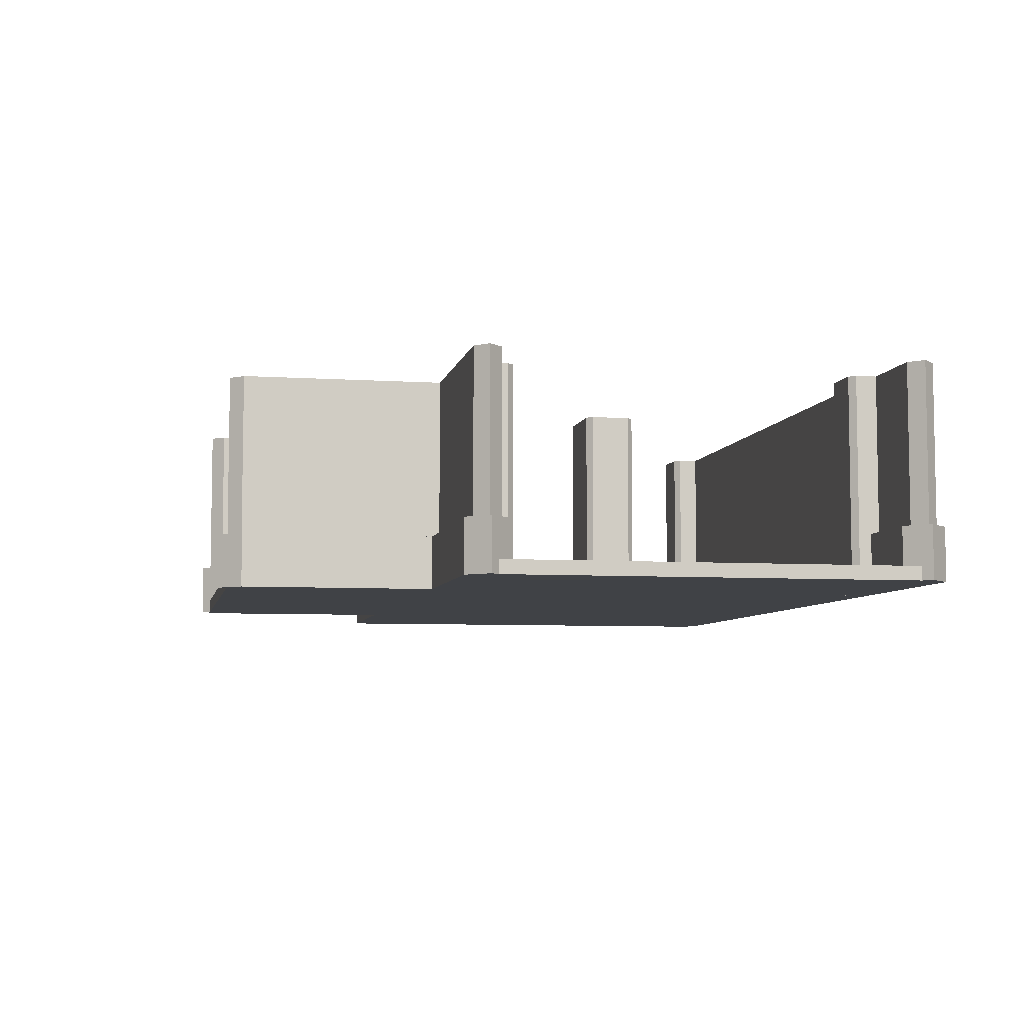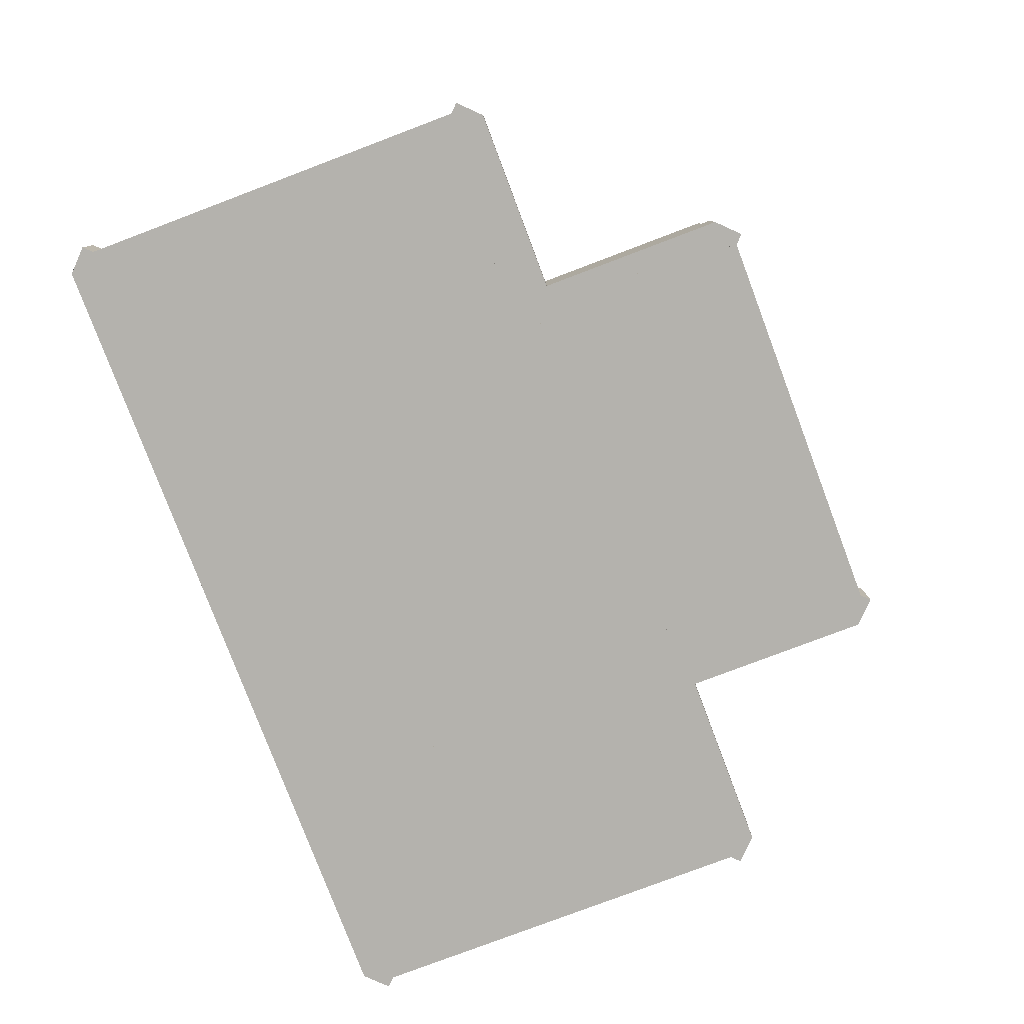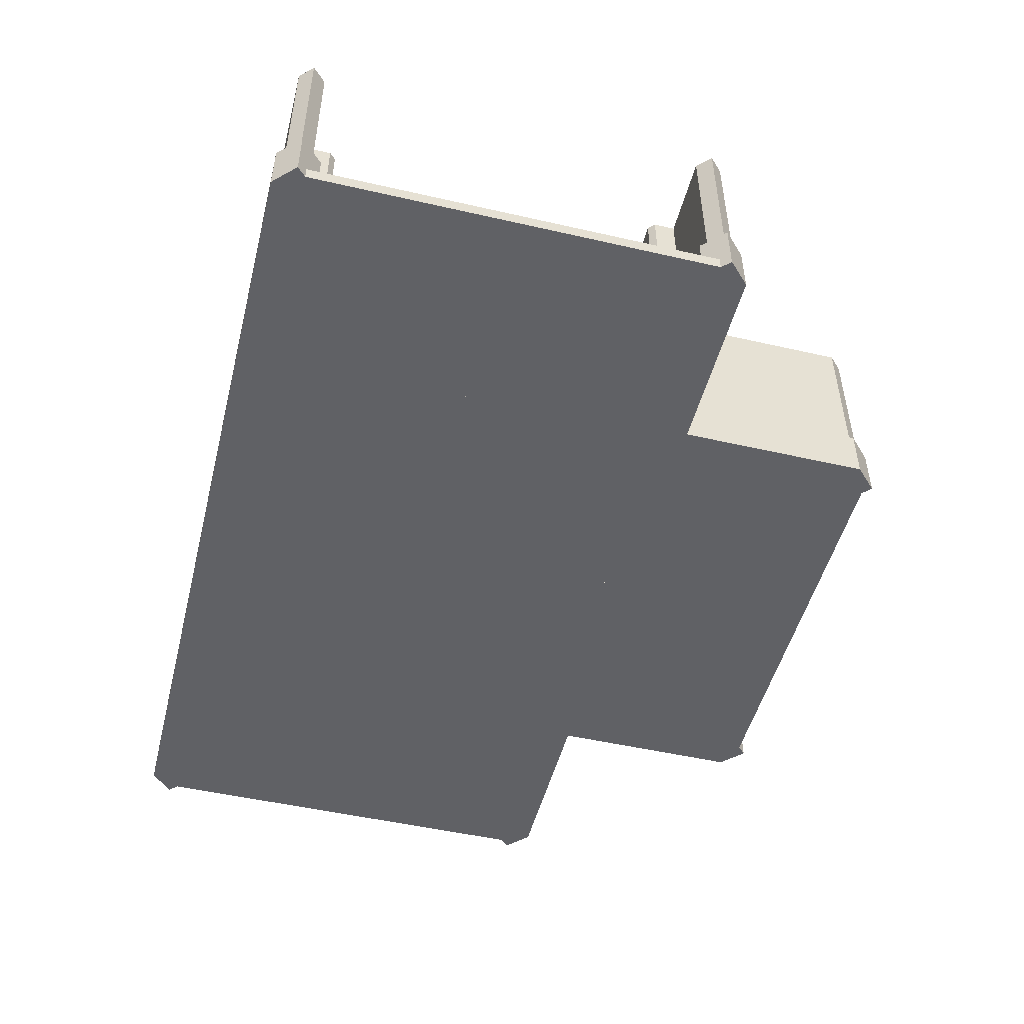
<metadata>
{"format":"obj","ext":"obj","renderer":"f3d","projection":"perspective","resolution":1024,"background":"white","views":[{"elev":-6.3,"azim":-101.1,"up":"+Y"},{"elev":-79.6,"azim":110.7,"up":"+Y"},{"elev":-49.7,"azim":75.8,"up":"+Y"}]}
</metadata>
<code>
o Tile_1248_Dungeon_tiles.002
v 0.9375 1e-06 1
v 2 1e-06 1.062
v 1 1e-06 1.062
v 2.062 1e-06 1
v 0.9375 1e-06 0
v 2.062 1e-06 0
v 1 1e-06 -0.0625
v 2 1e-06 -0.0625
v 2.062 0.065 1
v 1 0.065 1.062
v 2 0.065 1.062
v 0.9375 0.065 1
v 2.062 0.065 0
v 0.9375 0.065 0
v 2 0.065 -0.0625
v 1 0.065 -0.0625
v -0.0625 -0 1
v 0 -0 1.062
v 1.062 1e-06 1
v -0.0625 0 0
v 1.062 1e-06 0
v 0 0 -0.0625
v 1.062 0.065 1
v 0 0.065 1.062
v -0.0625 0.065 1
v 1.062 0.065 0
v -0.0625 0.065 0
v 0 0.065 -0.0625
v 1 1e-06 0.0625
v 0 -0 0.0625
v -0.0625 0 -1
v 1.062 1e-06 -1
v 0 0 -1.062
v 1 1e-06 -1.062
v 0 0.065 0.0625
v 1 0.065 0.0625
v 1.062 0.065 -1
v -0.0625 0.065 -1
v 1 0.065 -1.062
v 0 0.065 -1.062
v 2 1e-06 0.0625
v 0.9375 1e-06 -1
v 2.062 1e-06 -1
v 2 1e-06 -1.062
v 2 0.065 0.0625
v 2.062 0.065 -1
v 0.9375 0.065 -1
v 2 0.065 -1.062
v -1.062 -0 1
v -1 -0 1.062
v 0.0625 -0 1
v -1.062 0 0
v 0.0625 0 0
v -1 0 -0.0625
v 0.0625 0.065 1
v -1 0.065 1.062
v -1.062 0.065 1
v 0.0625 0.065 0
v -1.062 0.065 0
v -1 0.065 -0.0625
v -2.062 -0 1
v -2 -0 1.062
v -0.9375 -0 1
v -2.062 0 0
v -0.9375 0 0
v -2 0 -0.0625
v -0.9375 0.065 1
v -2 0.065 1.062
v -2.062 0.065 1
v -0.9375 0.065 0
v -2.062 0.065 0
v -2 0.065 -0.0625
v -1 -0 0.0625
v -2 -0 0.0625
v -2.062 0 -1
v -0.9375 0 -1
v -2 0 -1.062
v -1 0 -1.062
v -2 0.065 0.0625
v -1 0.065 0.0625
v -0.9375 0.065 -1
v -2.062 0.065 -1
v -1 0.065 -1.062
v -2 0.065 -1.062
v -1.062 0 -1
v 0.0625 0 -1
v 0.0625 0.065 -1
v -1.062 0.065 -1
v 0 0 -0.9375
v -1 0 -0.9375
v -1.062 0 -2
v 0.0625 0 -2
v -1 0 -2.062
v 0 0 -2.062
v -1 0.065 -0.9375
v 0 0.065 -0.9375
v 0.0625 0.065 -2
v -1.062 0.065 -2
v 0 0.065 -2.062
v -1 0.065 -2.062
v 1 1e-06 -0.9375
v -0.0625 0 -2
v 1.062 1e-06 -2
v 1 1e-06 -2.062
v 1 0.065 -0.9375
v 1.062 0.065 -2
v -0.0625 0.065 -2
v 1 0.065 -2.062
v -1 0 -2.062
v -0.9375 1 -2
v -0.9375 0 -2
v -1 1 -2.062
v -1 1 -0.9375
v -1 0 -0.9375
v -0.9375 1 -1
v -1.062 1 -2
v -1.062 1 -1
v 1 1e-06 -2.062
v 1.062 1 -2
v 1 1 -2.062
v 1 1 -0.9375
v 1 1e-06 -0.9375
v 1.062 1 -1
v 0.9375 1e-06 -2
v 0.9375 1 -2
v 0.9375 1 -1
v -0.9375 0 -1
v -2 0 -0.9375
v -2.062 1 -1
v -2.062 0 -1
v -2 1 -0.9375
v -1 1 -1.062
v -2 1 -1.062
v 2.062 1e-06 -1
v 2 1 -0.9375
v 2 1e-06 -0.9375
v 2.062 1 -1
v 0.9375 1e-06 -1
v 2 1 -1.062
v 1 1 -1.062
v 2.062 1e-06 1
v 2 1 1.062
v 2.062 1 1
v 0.9375 1 1
v 0.9375 1e-06 1
v 1 1 1.062
v 2 1e-06 0.9375
v 2 1 0.9375
v 1 1 0.9375
v 1 1e-06 0.9375
v 1.062 1e-06 1
v 1.062 1 1
v -0.0625 1 1
v -0.0625 -0 1
v 0 1 1.062
v 0 1 0.9375
v 0 -0 0.9375
v 0.0625 -0 1
v 0.0625 1 1
v -1.062 1 1
v -1.062 -0 1
v -1 1 1.062
v -1 1 0.9375
v -1 -0 0.9375
v -0.9375 -0 1
v -0.9375 1 1
v -2.062 1 1
v -2.062 -0 1
v -2 1 1.062
v -2 1 0.9375
v -2 -0 0.9375
v -2 0.25 1.103
v -1 -0 1.103
v -1 0.25 1.103
v -2 -0 1.103
v -0.8975 0.25 1
v -2.103 0.25 1
v -1 0.25 0.8975
v -2 0.25 0.8975
v -2 -0 0.8975
v -1 -0 0.8975
v -2.103 -0 1
v -0.8975 -0 1
v 0 -0 1.103
v 0 0.25 1.103
v 0.1025 0.25 1
v -1.103 0.25 1
v 0 0.25 0.8975
v 0 -0 0.8975
v -1.103 -0 1
v 0.1025 -0 1
v 1 1e-06 1.103
v 1 0.25 1.103
v 1.103 0.25 1
v -0.1025 0.25 1
v 1 0.25 0.8975
v 1 1e-06 0.8975
v -0.1025 -0 1
v 1.103 1e-06 1
v 2 1e-06 1.103
v 2 0.25 1.103
v 2.103 0.25 1
v 0.8975 0.25 1
v 2 0.25 0.8975
v 2 1e-06 0.8975
v 0.8975 1e-06 1
v 2.103 1e-06 1
v -2 0.25 -0.8975
v -1 0 -0.8975
v -1 0.25 -0.8975
v -2 0 -0.8975
v -0.8975 0.25 -1
v -2.103 0.25 -1
v -1 0.25 -1.103
v -2 0.25 -1.103
v -2 0 -1.103
v -1 0 -1.103
v -2.103 0 -1
v -0.8975 0 -1
v 1 0.25 -0.8975
v 2 1e-06 -0.8975
v 2 0.25 -0.8975
v 1 1e-06 -0.8975
v 2.103 0.25 -1
v 0.8975 0.25 -1
v 2 0.25 -1.103
v 1 0.25 -1.103
v 1 1e-06 -1.103
v 2 1e-06 -1.103
v 0.8975 1e-06 -1
v 2.103 1e-06 -1
v 0.8975 0.25 -2
v 0.8975 1e-06 -2
v 1 0.25 -2.103
v 1.103 0.25 -1
v 1.103 0.25 -2
v 1.103 1e-06 -2
v 1.103 1e-06 -1
v 1 1e-06 -2.103
v 1 1e-06 -0.8975
v -1.103 0.25 -2
v -1.103 0 -1
v -1.103 0.25 -1
v -1.103 0 -2
v -1 0.25 -2.103
v -0.8975 0.25 -2
v -0.8975 0 -2
v -0.8975 0 -1
v -1 0 -2.103
v -1 0 -0.8975
v 1 1e-06 -1.375
v 0.8387 1e-06 -1.625
v 1 1e-06 -1.625
v 0.8387 1e-06 -1.375
v 0.81 1e-06 -1.404
v 0.81 1e-06 -1.596
v 0.8387 1 -1.625
v 1 1 -1.375
v 1 1 -1.625
v 0.8387 1 -1.375
v 0.81 1 -1.596
v 0.81 1 -1.404
v -1.625 -0 1
v -1.375 -0 0.8387
v -1.375 -0 1
v -1.625 -0 0.8387
v -1.596 -0 0.81
v -1.404 -0 0.81
v -1.375 1 0.8387
v -1.625 1 1
v -1.375 1 1
v -1.625 1 0.8387
v -1.404 1 0.81
v -1.596 1 0.81
v 1.375 1e-06 1
v 1.625 1e-06 0.8387
v 1.625 1e-06 1
v 1.375 1e-06 0.8387
v 1.404 1e-06 0.81
v 1.596 1e-06 0.81
v 1.625 1 0.8387
v 1.375 1 1
v 1.625 1 1
v 1.375 1 0.8387
v 1.596 1 0.81
v 1.404 1 0.81
v -1 0 -1.625
v -0.8387 0 -1.375
v -1 0 -1.375
v -0.8387 0 -1.625
v -0.81 0 -1.596
v -0.81 0 -1.404
v -0.8387 1 -1.375
v -1 1 -1.625
v -1 1 -1.375
v -0.8387 1 -1.625
v -0.81 1 -1.404
v -0.81 1 -1.596
v 0 0 -0.125
v 0.1613 -0 0.125
v 0 -0 0.125
v 0.1613 0 -0.125
v 0.19 0 -0.09634
v 0.19 -0 0.09634
v 0.1613 1 0.125
v 0 1 -0.125
v 0 1 0.125
v 0.1613 1 -0.125
v 0.19 1 0.09634
v 0.19 1 -0.09634
v -0.1613 0 -0.125
v -0.1613 -0 0.125
v -0.19 -0 0.09634
v -0.19 0 -0.09634
v -0.1613 1 -0.125
v -0.1613 1 0.125
v -0.19 1 -0.09634
v -0.19 1 0.09634
v -1.375 0 -1
v -1.625 0 -0.8387
v -1.625 0 -1
v -1.375 0 -0.8387
v -1.404 0 -0.81
v -1.596 0 -0.81
v -1.625 1 -0.8387
v -1.375 1 -1
v -1.625 1 -1
v -1.375 1 -0.8387
v -1.596 1 -0.81
v -1.404 1 -0.81
v 1.625 1e-06 -1
v 1.375 1e-06 -0.8387
v 1.375 1e-06 -1
v 1.625 1e-06 -0.8387
v 1.596 1e-06 -0.81
v 1.404 1e-06 -0.81
v 1.375 1 -0.8387
v 1.625 1 -1
v 1.375 1 -1
v 1.625 1 -0.8387
v 1.404 1 -0.81
v 1.596 1 -0.81
v 0 0 0
v 0 0 -0.003676
f 1 2 3
f 2 1 4
f 4 1 5
f 4 5 6
f 6 5 7
f 6 7 8
f 9 10 11
f 10 9 12
f 12 9 13
f 12 13 14
f 14 13 15
f 14 15 16
f 12 5 1
f 5 12 14
f 12 3 10
f 3 12 1
f 10 2 11
f 2 10 3
f 9 2 4
f 2 9 11
f 8 13 6
f 13 8 15
f 7 15 8
f 15 7 16
f 14 7 5
f 7 14 16
f 13 4 6
f 4 13 9
f 17 3 18
f 3 17 19
f 19 17 20
f 19 20 21
f 21 20 22
f 21 22 7
f 23 24 10
f 24 23 25
f 25 23 26
f 25 26 27
f 27 26 16
f 27 16 28
f 25 20 17
f 20 25 27
f 25 18 24
f 18 25 17
f 24 3 10
f 3 24 18
f 23 3 19
f 3 23 10
f 7 26 21
f 26 7 16
f 22 16 7
f 16 22 28
f 27 22 20
f 22 27 28
f 26 19 21
f 19 26 23
f 20 29 30
f 29 20 21
f 21 20 31
f 21 31 32
f 32 31 33
f 32 33 34
f 26 35 36
f 35 26 27
f 27 26 37
f 27 37 38
f 38 37 39
f 38 39 40
f 27 31 20
f 31 27 38
f 27 30 35
f 30 27 20
f 35 29 36
f 29 35 30
f 26 29 21
f 29 26 36
f 34 37 32
f 37 34 39
f 33 39 34
f 39 33 40
f 38 33 31
f 33 38 40
f 37 21 32
f 21 37 26
f 5 41 29
f 41 5 6
f 6 5 42
f 6 42 43
f 43 42 34
f 43 34 44
f 13 36 45
f 36 13 14
f 14 13 46
f 14 46 47
f 47 46 48
f 47 48 39
f 14 42 5
f 42 14 47
f 14 29 36
f 29 14 5
f 36 41 45
f 41 36 29
f 13 41 6
f 41 13 45
f 44 46 43
f 46 44 48
f 34 48 44
f 48 34 39
f 47 34 42
f 34 47 39
f 46 6 43
f 6 46 13
f 49 18 50
f 18 49 51
f 51 49 52
f 51 52 343 53
f 343 52 54 344
f 344 54 22
f 55 56 24
f 56 55 57
f 57 55 58
f 57 58 59
f 59 58 28
f 59 28 60
f 57 52 49
f 52 57 59
f 57 50 56
f 50 57 49
f 56 18 24
f 18 56 50
f 55 18 51
f 18 55 24
f 22 58 53
f 58 22 28
f 54 28 22
f 28 54 60
f 59 54 52
f 54 59 60
f 58 51 53
f 51 58 55
f 61 50 62
f 50 61 63
f 63 61 64
f 63 64 65
f 65 64 66
f 65 66 54
f 67 68 56
f 68 67 69
f 69 67 70
f 69 70 71
f 71 70 60
f 71 60 72
f 69 64 61
f 64 69 71
f 69 62 68
f 62 69 61
f 68 50 56
f 50 68 62
f 67 50 63
f 50 67 56
f 54 70 65
f 70 54 60
f 66 60 54
f 60 66 72
f 71 66 64
f 66 71 72
f 70 63 65
f 63 70 67
f 64 73 74
f 73 64 65
f 65 64 75
f 65 75 76
f 76 75 77
f 76 77 78
f 70 79 80
f 79 70 71
f 71 70 81
f 71 81 82
f 82 81 83
f 82 83 84
f 71 75 64
f 75 71 82
f 71 74 79
f 74 71 64
f 79 73 80
f 73 79 74
f 70 73 65
f 73 70 80
f 78 81 76
f 81 78 83
f 77 83 78
f 83 77 84
f 82 77 75
f 77 82 84
f 81 65 76
f 65 81 70
f 52 30 73
f 30 52 343
f 53 343 52 85
f 53 85 86
f 86 85 78
f 86 78 33
f 58 80 35
f 80 58 59
f 59 58 87
f 59 87 88
f 88 87 40
f 88 40 83
f 59 85 52
f 85 59 88
f 59 73 80
f 73 59 52
f 80 30 35
f 30 80 73
f 58 30 53
f 30 58 35
f 33 87 86
f 87 33 40
f 78 40 33
f 40 78 83
f 88 78 85
f 78 88 83
f 87 53 86
f 53 87 58
f 85 89 90
f 89 85 86
f 86 85 91
f 86 91 92
f 92 91 93
f 92 93 94
f 87 95 96
f 95 87 88
f 88 87 97
f 88 97 98
f 98 97 99
f 98 99 100
f 88 91 85
f 91 88 98
f 88 90 95
f 90 88 85
f 95 89 96
f 89 95 90
f 87 89 86
f 89 87 96
f 94 97 92
f 97 94 99
f 93 99 94
f 99 93 100
f 98 93 91
f 93 98 100
f 97 86 92
f 86 97 87
f 31 101 89
f 101 31 32
f 32 31 102
f 32 102 103
f 103 102 94
f 103 94 104
f 37 96 105
f 96 37 38
f 38 37 106
f 38 106 107
f 107 106 108
f 107 108 99
f 38 102 31
f 102 38 107
f 38 89 96
f 89 38 31
f 96 101 105
f 101 96 89
f 37 101 32
f 101 37 105
f 104 106 103
f 106 104 108
f 94 108 104
f 108 94 99
f 107 94 102
f 94 107 99
f 106 32 103
f 32 106 37
f 53 343 344
f 53 30 343
f 53 344 22
f 109 110 111
f 110 109 112
f 76 113 114
f 113 76 115
f 112 91 116
f 91 112 109
f 113 116 117
f 116 113 112
f 112 113 115
f 112 115 110
f 109 85 91
f 85 109 114
f 114 109 111
f 114 111 76
f 117 114 113
f 114 117 85
f 116 85 117
f 85 116 91
f 111 115 76
f 115 111 110
f 118 119 103
f 119 118 120
f 32 121 122
f 121 32 123
f 120 124 125
f 124 120 118
f 121 125 126
f 125 121 120
f 120 121 123
f 120 123 119
f 118 42 124
f 42 118 122
f 122 118 103
f 122 103 32
f 126 122 121
f 122 126 42
f 125 42 126
f 42 125 124
f 103 123 32
f 123 103 119
f 127 113 90
f 113 127 115
f 128 129 130
f 129 128 131
f 115 78 132
f 78 115 127
f 129 132 133
f 132 129 115
f 115 129 131
f 115 131 113
f 127 77 78
f 77 127 130
f 130 127 90
f 130 90 128
f 133 130 129
f 130 133 77
f 132 77 133
f 77 132 78
f 90 131 128
f 131 90 113
f 134 135 136
f 135 134 137
f 101 126 138
f 126 101 121
f 137 44 139
f 44 137 134
f 126 139 140
f 139 126 137
f 137 126 121
f 137 121 135
f 134 34 44
f 34 134 138
f 138 134 136
f 138 136 101
f 140 138 126
f 138 140 34
f 139 34 140
f 34 139 44
f 136 121 101
f 121 136 135
f 141 142 2
f 142 141 143
f 3 144 145
f 144 3 146
f 143 147 148
f 147 143 141
f 144 148 149
f 148 144 143
f 143 144 146
f 143 146 142
f 141 150 147
f 150 141 145
f 145 141 2
f 145 2 3
f 149 145 144
f 145 149 150
f 148 150 149
f 150 148 147
f 2 146 3
f 146 2 142
f 151 146 3
f 146 151 152
f 18 153 154
f 153 18 155
f 152 150 149
f 150 152 151
f 153 149 156
f 149 153 152
f 152 153 155
f 152 155 146
f 151 157 150
f 157 151 154
f 154 151 3
f 154 3 18
f 156 154 153
f 154 156 157
f 149 157 156
f 157 149 150
f 3 155 18
f 155 3 146
f 158 155 18
f 155 158 159
f 50 160 161
f 160 50 162
f 159 157 156
f 157 159 158
f 160 156 163
f 156 160 159
f 159 160 162
f 159 162 155
f 158 164 157
f 164 158 161
f 161 158 18
f 161 18 50
f 163 161 160
f 161 163 164
f 156 164 163
f 164 156 157
f 18 162 50
f 162 18 155
f 165 162 50
f 162 165 166
f 62 167 168
f 167 62 169
f 166 164 163
f 164 166 165
f 167 163 170
f 163 167 166
f 166 167 169
f 166 169 162
f 165 171 164
f 171 165 168
f 168 165 50
f 168 50 62
f 170 168 167
f 168 170 171
f 163 171 170
f 171 163 164
f 50 169 62
f 169 50 162
f 172 173 174
f 173 172 175
f 176 172 174
f 172 176 177
f 177 176 178
f 177 178 179
f 180 178 181
f 178 180 179
f 182 173 175
f 173 182 183
f 183 182 181
f 181 182 180
f 182 179 180
f 179 182 177
f 177 175 172
f 175 177 182
f 181 176 183
f 176 181 178
f 176 173 183
f 173 176 174
f 174 184 185
f 184 174 173
f 186 174 185
f 174 186 187
f 187 186 188
f 187 188 178
f 181 188 189
f 188 181 178
f 190 184 173
f 184 190 191
f 191 190 189
f 189 190 181
f 190 178 181
f 178 190 187
f 187 173 174
f 173 187 190
f 189 186 191
f 186 189 188
f 186 184 191
f 184 186 185
f 185 192 193
f 192 185 184
f 194 185 193
f 185 194 195
f 195 194 196
f 195 196 188
f 189 196 197
f 196 189 188
f 198 192 184
f 192 198 199
f 199 198 197
f 197 198 189
f 198 188 189
f 188 198 195
f 195 184 185
f 184 195 198
f 197 194 199
f 194 197 196
f 194 192 199
f 192 194 193
f 193 200 201
f 200 193 192
f 202 193 201
f 193 202 203
f 203 202 204
f 203 204 196
f 197 204 205
f 204 197 196
f 206 200 192
f 200 206 207
f 207 206 205
f 205 206 197
f 206 196 197
f 196 206 203
f 203 192 193
f 192 203 206
f 205 202 207
f 202 205 204
f 202 200 207
f 200 202 201
f 208 209 210
f 209 208 211
f 212 208 210
f 208 212 213
f 213 212 214
f 213 214 215
f 216 214 217
f 214 216 215
f 218 209 211
f 209 218 219
f 219 218 217
f 217 218 216
f 218 215 216
f 215 218 213
f 213 211 208
f 211 213 218
f 217 212 219
f 212 217 214
f 212 209 219
f 209 212 210
f 220 221 222
f 221 220 223
f 224 220 222
f 220 224 225
f 225 224 226
f 225 226 227
f 228 226 229
f 226 228 227
f 230 221 223
f 221 230 231
f 231 230 229
f 229 230 228
f 230 227 228
f 227 230 225
f 225 223 220
f 223 225 230
f 229 224 231
f 224 229 226
f 224 221 231
f 221 224 222
f 232 230 225
f 230 232 233
f 220 232 225
f 232 220 234
f 234 220 235
f 234 235 236
f 237 235 238
f 235 237 236
f 239 230 233
f 230 239 240
f 240 239 238
f 238 239 237
f 239 236 237
f 236 239 234
f 234 233 232
f 233 234 239
f 238 220 240
f 220 238 235
f 220 230 240
f 230 220 225
f 241 242 243
f 242 241 244
f 210 241 243
f 241 210 245
f 245 210 212
f 245 212 246
f 247 212 248
f 212 247 246
f 249 242 244
f 242 249 250
f 250 249 248
f 248 249 247
f 249 246 247
f 246 249 245
f 245 244 241
f 244 245 249
f 248 210 250
f 210 248 212
f 210 242 250
f 242 210 243
f 251 252 253
f 252 251 254
f 252 254 255
f 252 255 256
f 257 258 259
f 258 257 260
f 260 257 261
f 260 261 262
f 258 253 259
f 253 258 251
f 257 253 252
f 253 257 259
f 261 252 256
f 252 261 257
f 255 261 256
f 261 255 262
f 260 255 254
f 255 260 262
f 258 254 251
f 254 258 260
f 263 264 265
f 264 263 266
f 264 266 267
f 264 267 268
f 269 270 271
f 270 269 272
f 272 269 273
f 272 273 274
f 270 265 271
f 265 270 263
f 269 265 264
f 265 269 271
f 273 264 268
f 264 273 269
f 267 273 268
f 273 267 274
f 272 267 266
f 267 272 274
f 270 266 263
f 266 270 272
f 275 276 277
f 276 275 278
f 276 278 279
f 276 279 280
f 281 282 283
f 282 281 284
f 284 281 285
f 284 285 286
f 282 277 283
f 277 282 275
f 281 277 276
f 277 281 283
f 285 276 280
f 276 285 281
f 279 285 280
f 285 279 286
f 284 279 278
f 279 284 286
f 282 278 275
f 278 282 284
f 287 288 289
f 288 287 290
f 288 290 291
f 288 291 292
f 293 294 295
f 294 293 296
f 296 293 297
f 296 297 298
f 294 289 295
f 289 294 287
f 293 289 288
f 289 293 295
f 297 288 292
f 288 297 293
f 291 297 292
f 297 291 298
f 296 291 290
f 291 296 298
f 294 290 287
f 290 294 296
f 299 300 301
f 300 299 302
f 300 302 303
f 300 303 304
f 305 306 307
f 306 305 308
f 308 305 309
f 308 309 310
f 306 301 307
f 301 306 299
f 305 301 300
f 301 305 307
f 309 300 304
f 300 309 305
f 303 309 304
f 309 303 310
f 308 303 302
f 303 308 310
f 306 302 299
f 302 306 308
f 301 311 299
f 311 301 312
f 311 312 313
f 311 313 314
f 315 307 306
f 307 315 316
f 316 315 317
f 316 317 318
f 307 299 306
f 299 307 301
f 315 299 311
f 299 315 306
f 317 311 314
f 311 317 315
f 313 317 314
f 317 313 318
f 316 313 312
f 313 316 318
f 307 312 301
f 312 307 316
f 319 320 321
f 320 319 322
f 320 322 323
f 320 323 324
f 325 326 327
f 326 325 328
f 328 325 329
f 328 329 330
f 326 321 327
f 321 326 319
f 325 321 320
f 321 325 327
f 329 320 324
f 320 329 325
f 323 329 324
f 329 323 330
f 328 323 322
f 323 328 330
f 326 322 319
f 322 326 328
f 331 332 333
f 332 331 334
f 332 334 335
f 332 335 336
f 337 338 339
f 338 337 340
f 340 337 341
f 340 341 342
f 338 333 339
f 333 338 331
f 337 333 332
f 333 337 339
f 341 332 336
f 332 341 337
f 335 341 336
f 341 335 342
f 340 335 334
f 335 340 342
f 338 334 331
f 334 338 340

</code>
